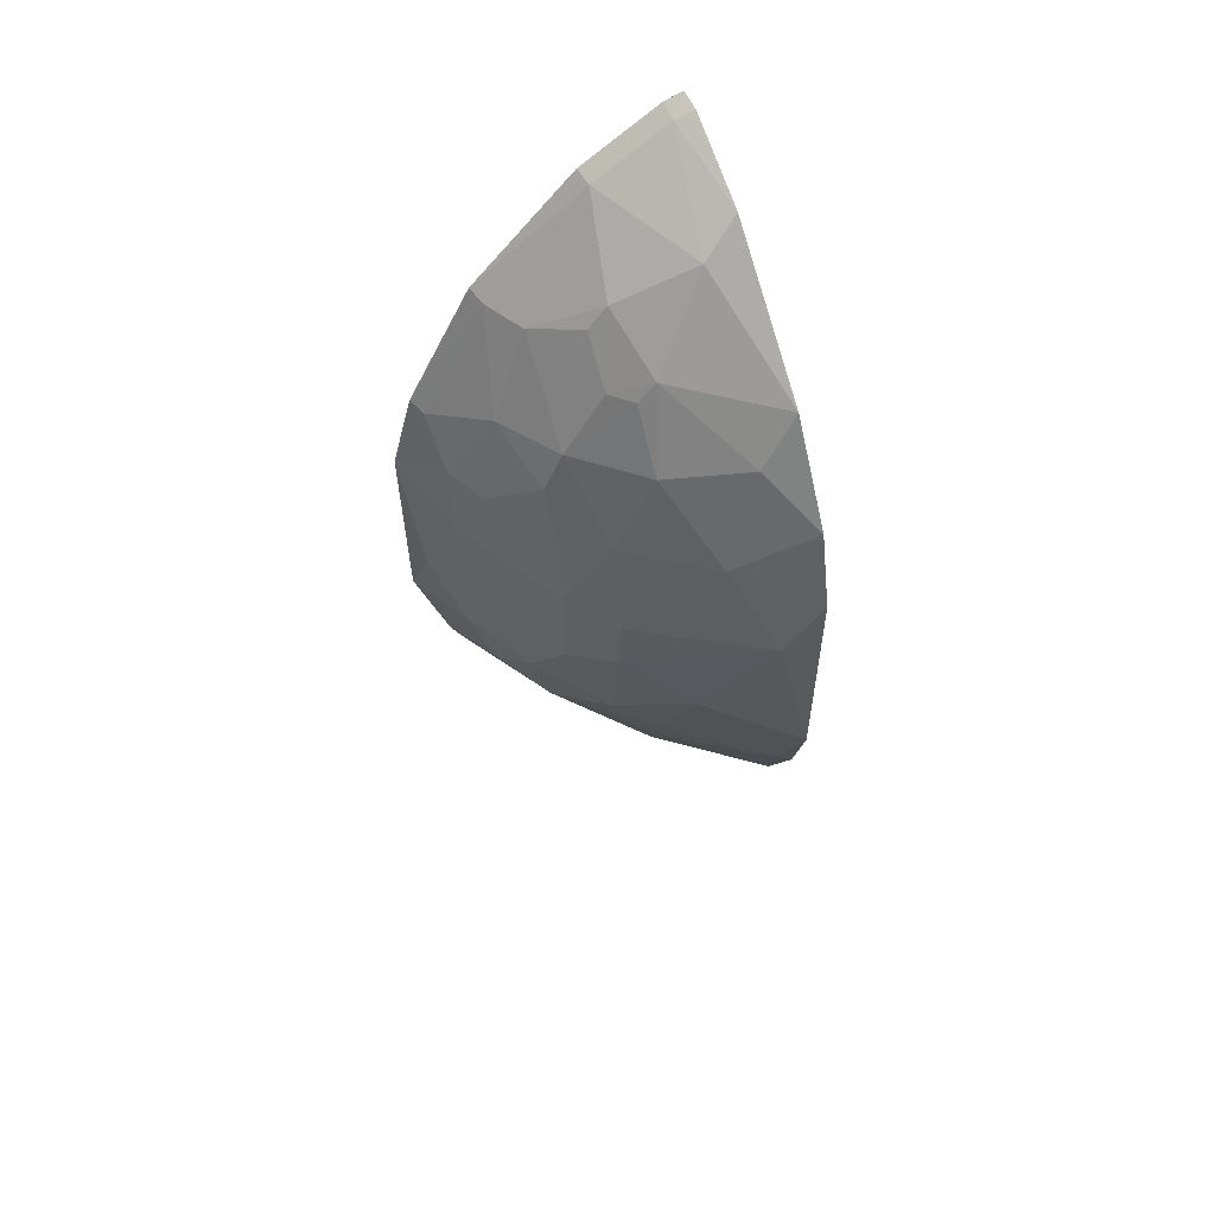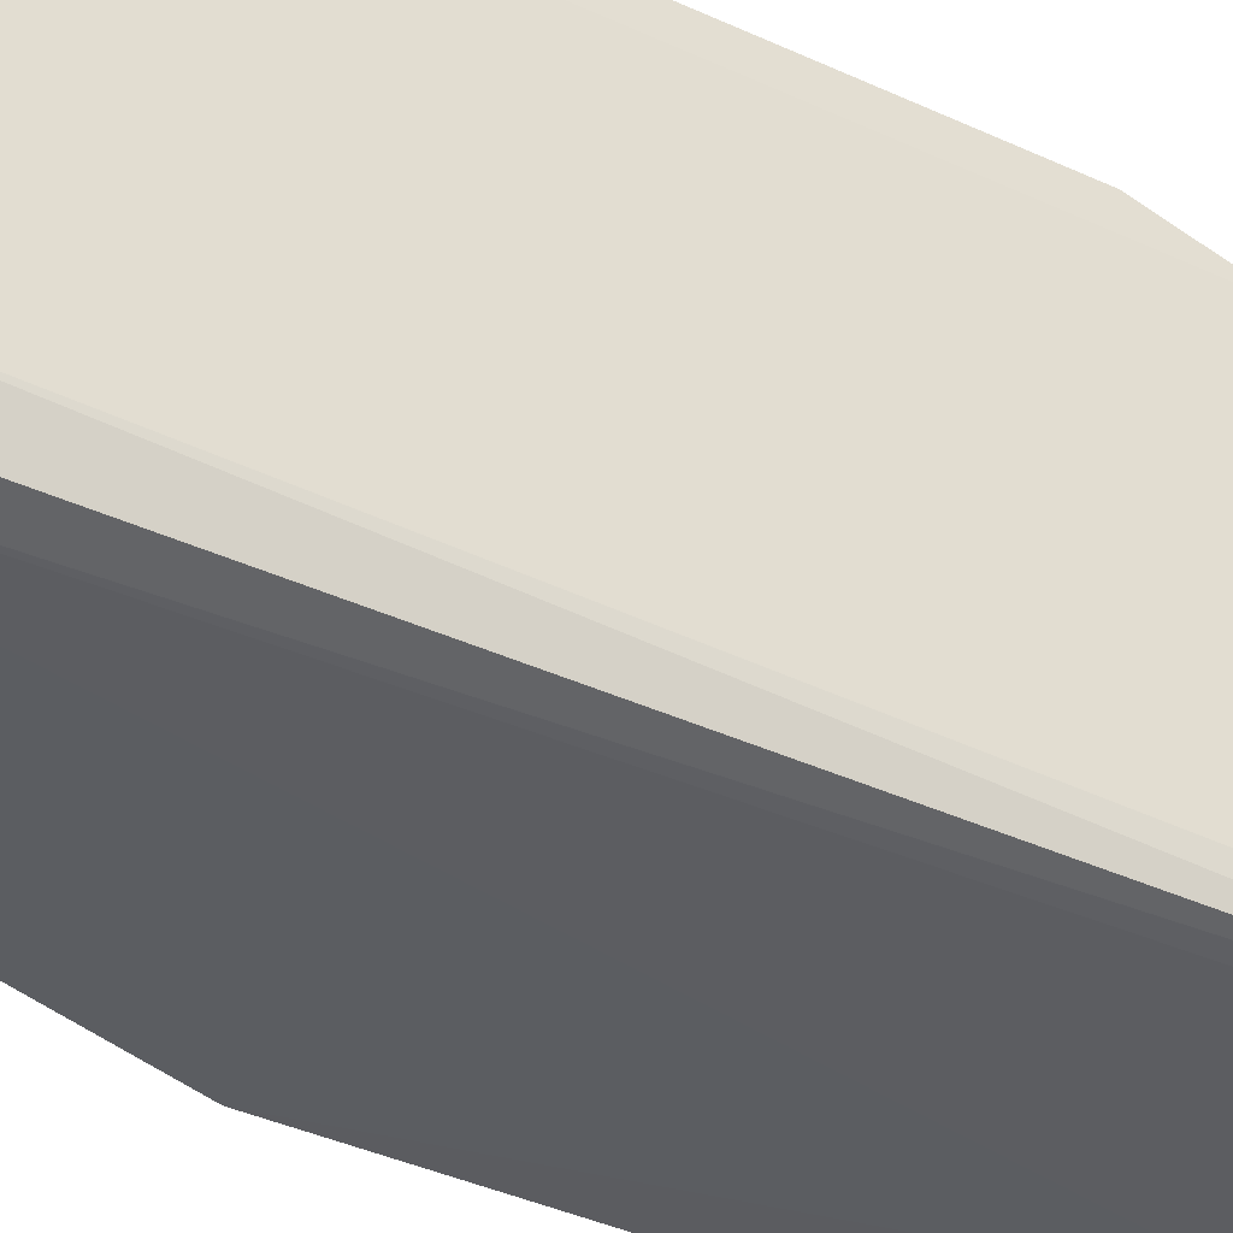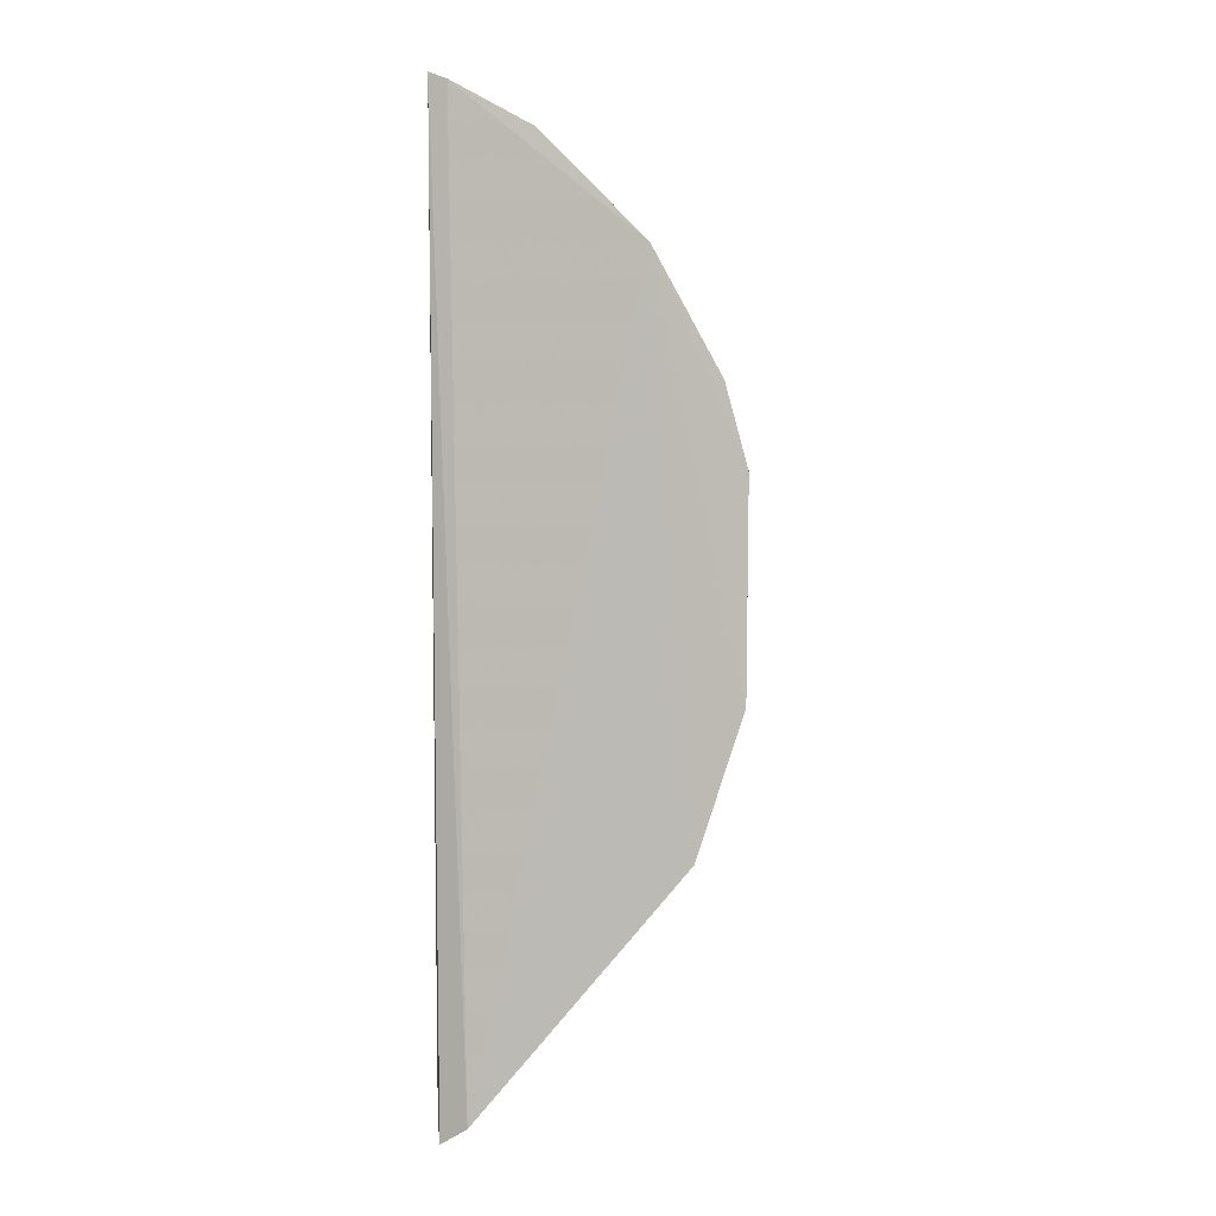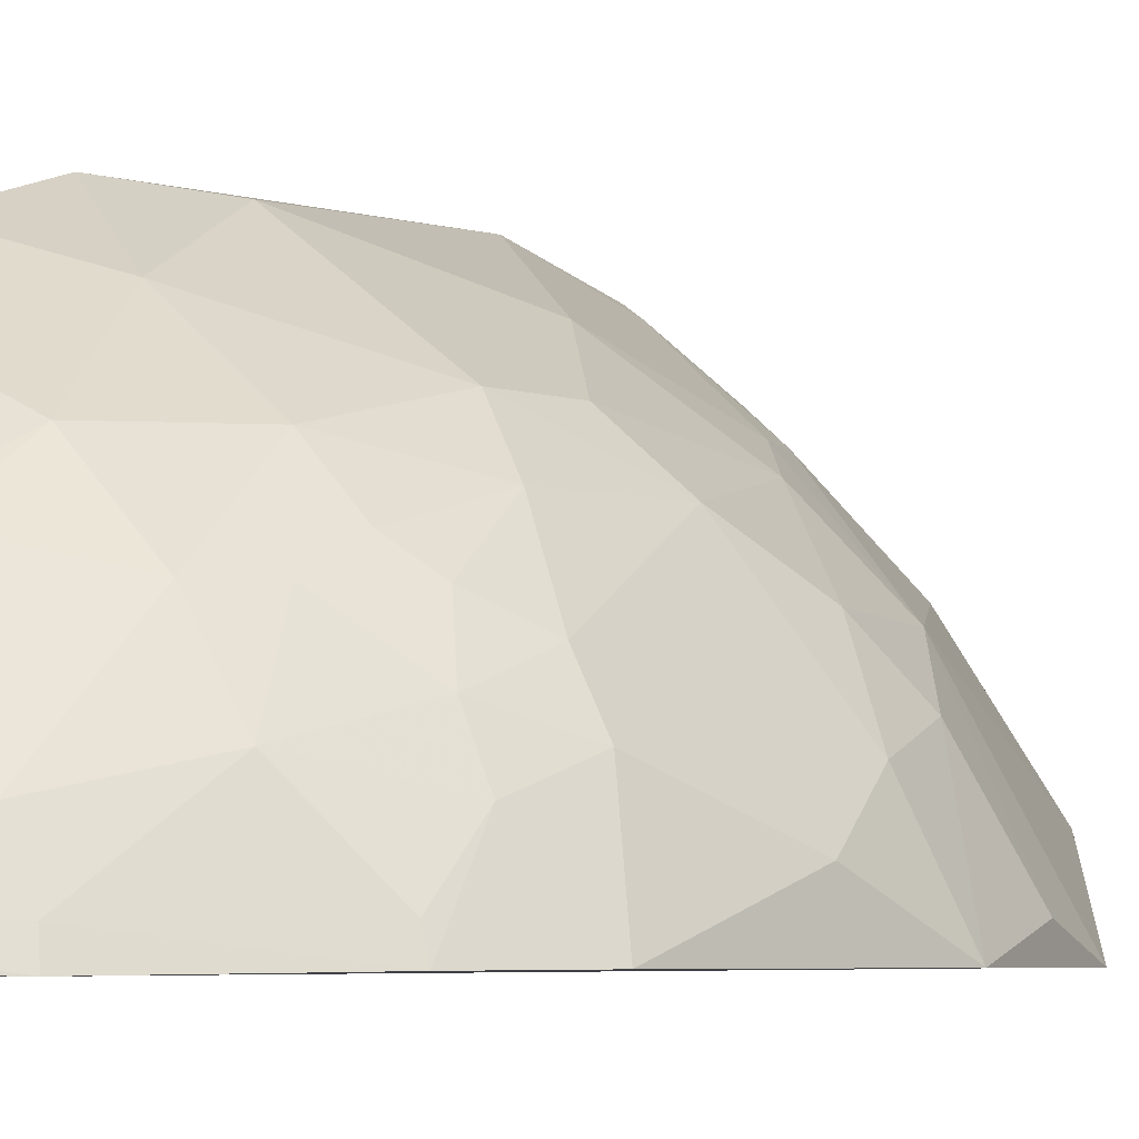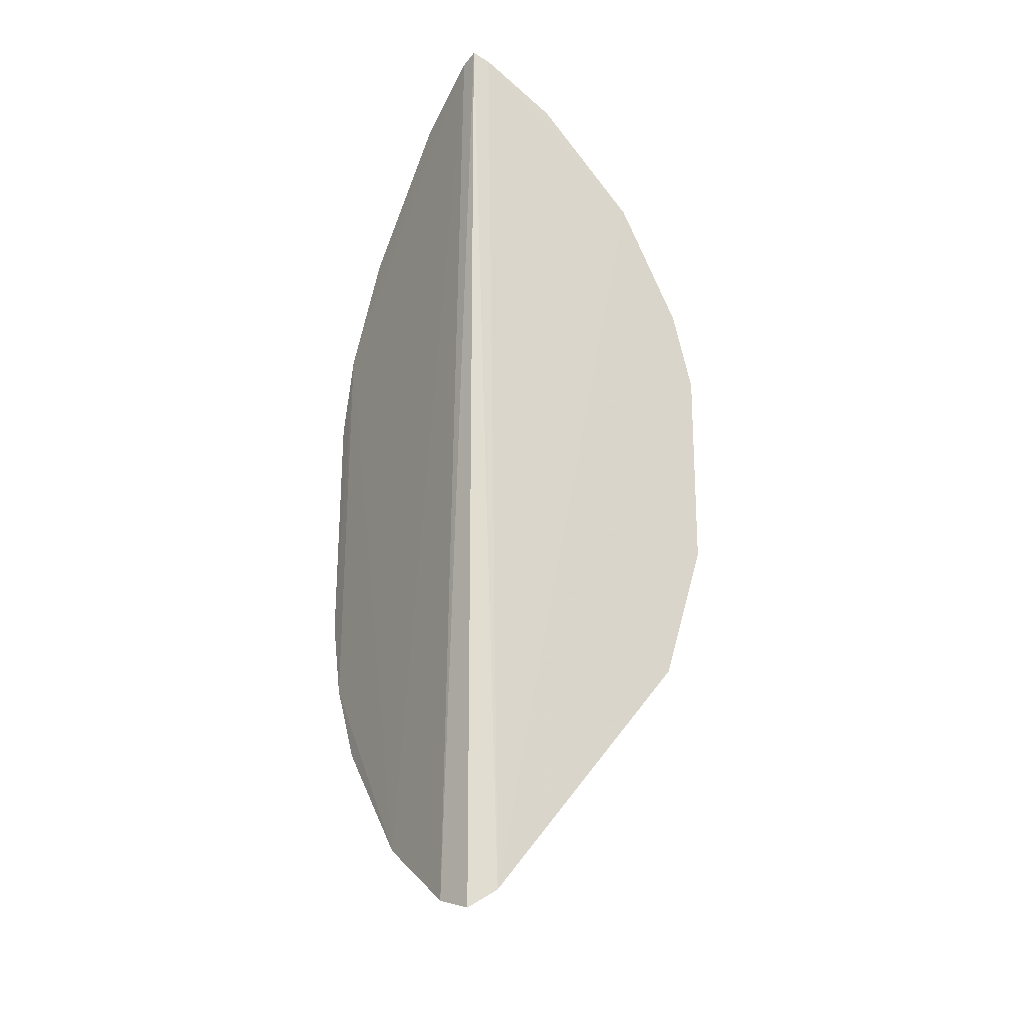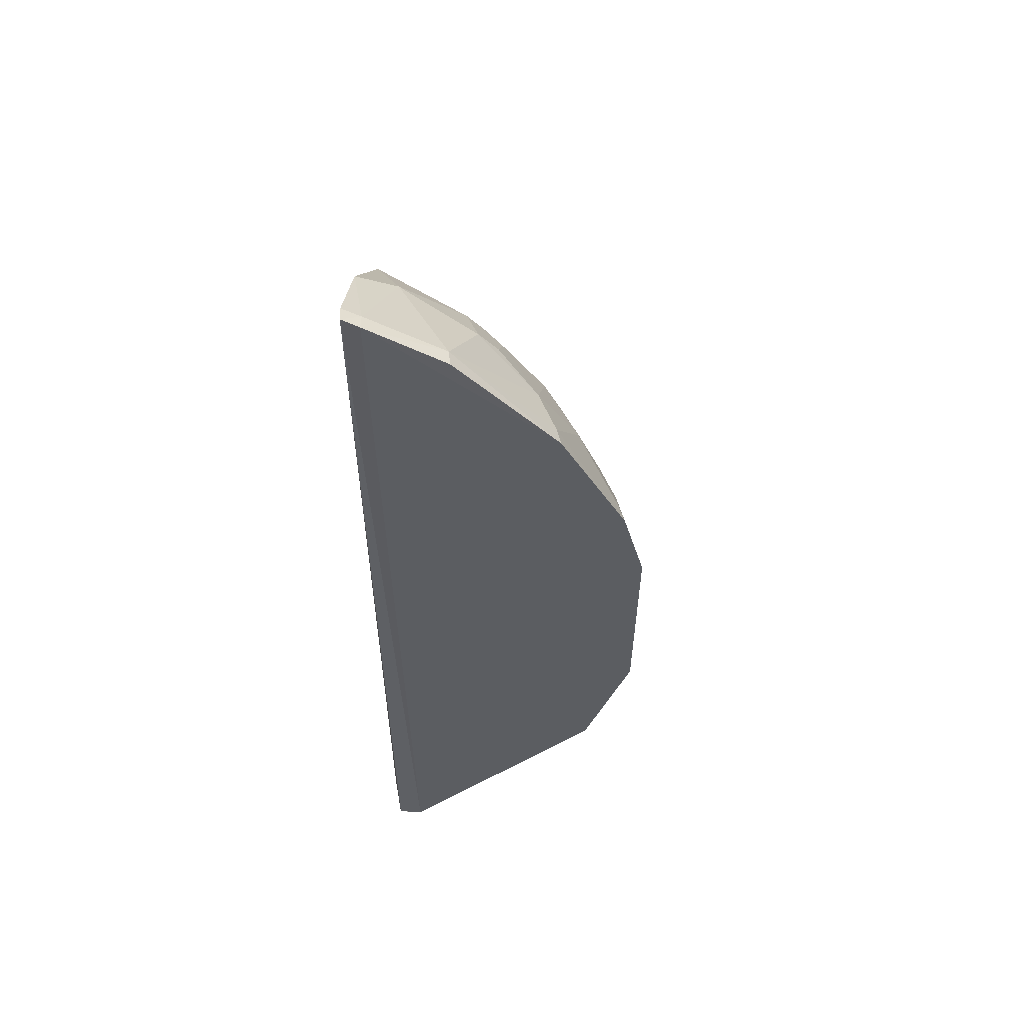
<metadata>
{"format":"obj","ext":"obj","renderer":"f3d","projection":"perspective","resolution":1024,"background":"white","views":[{"elev":58.2,"azim":155.0,"up":"+Z"},{"elev":-36.2,"azim":-121.5,"up":"+Y"},{"elev":4.1,"azim":8.0,"up":"+Z"},{"elev":-3.9,"azim":41.5,"up":"+Y"},{"elev":-22.9,"azim":-30.4,"up":"+Z"},{"elev":54.3,"azim":4.5,"up":"+Z"}]}
</metadata>
<code>
v 0.4019 0.1914 0.2718
v 0.463 0.1922 -0.01767
v 0.4133 0.2906 0.1412
v 0.259 0.4123 0.1285
v 0.2646 0.1972 -0.3073
v 0.3415 0.3465 -0.07364
v 0.3285 0.3027 0.2679
v 0.464 0.1926 0.1295
v 0.2843 0.1912 -0.2943
v 0.4149 0.2916 -0.01637
v 0.2571 0.3685 -0.1653
v 0.3849 0.2896 0.2119
v 0.2615 0.1944 0.3793
v 0.4308 0.1916 -0.118
v 0.4587 0.2206 0.04149
v 0.3726 0.3474 0.04147
v 0.2581 0.4124 -0.04786
v 0.2676 0.2903 -0.2469
v 0.3544 0.2601 0.2836
v 0.3709 0.3328 0.1559
v 0.4439 0.2051 0.1853
v 0.2742 0.1928 0.3746
v 0.2587 0.3517 0.2584
v 0.2578 0.2225 -0.2992
v 0.4274 0.2619 -0.04469
v 0.4286 0.2765 0.1136
v 0.3703 0.332 -0.04487
v 0.2676 0.3905 -0.1034
v 0.2856 0.4067 0.08505
v 0.368 0.2331 -0.1879
v 0.3551 0.2884 0.2546
v 0.3837 0.2334 0.2696
v 0.3988 0.3046 0.1548
v 0.3413 0.3317 0.2132
v 0.4282 0.2616 0.1551
v 0.4485 0.1925 0.1866
v 0.3274 0.2056 0.3417
v 0.2594 0.2632 0.3446
v 0.2577 0.3947 0.1861
v 0.2567 0.2947 -0.252
v 0.3109 0.2176 -0.2601
v 0.444 0.2056 -0.07401
v 0.4428 0.2483 -0.00115
v 0.4439 0.2489 0.1133
v 0.3999 0.319 0.09876
v 0.401 0.3188 0.02776
v 0.3284 0.377 -0.0008146
v 0.3997 0.289 -0.07324
v 0.326 0.3467 -0.1033
v 0.2568 0.3965 -0.1062
v 0.3719 0.3482 0.08468
v 0.3133 0.376 0.1547
v 0.3249 0.3037 -0.1735
v 0.3407 0.26 0.2981
v 0.4123 0.2472 0.2106
v 0.341 0.3025 0.2547
v 0.286 0.36 0.2251
v 0.3987 0.29 0.1836
v 0.4419 0.2343 0.156
v 0.3983 0.2045 0.2692
v 0.3296 0.1929 0.3442
v 0.2863 0.275 0.3245
v 0.2732 0.2054 0.3706
v 0.2598 0.2072 0.3751
f 8 1 2
f 13 5 9
f 14 2 1
f 14 1 9
f 15 8 2
f 22 13 9
f 22 9 1
f 24 5 13
f 29 17 4
f 32 31 19
f 32 12 31
f 34 12 20
f 35 26 3
f 36 1 8
f 39 38 23
f 39 4 17
f 40 11 18
f 40 18 24
f 41 24 18
f 41 9 5
f 41 5 24
f 41 18 30
f 41 30 14
f 41 14 9
f 42 25 2
f 42 2 14
f 43 15 2
f 43 2 25
f 43 25 10
f 44 8 15
f 44 43 26
f 44 15 43
f 44 26 35
f 45 3 26
f 45 33 3
f 45 20 33
f 46 27 16
f 46 10 27
f 46 45 26
f 46 43 10
f 46 26 43
f 47 16 27
f 47 29 16
f 47 17 29
f 47 27 6
f 47 28 17
f 47 6 28
f 48 27 10
f 48 10 25
f 48 14 30
f 48 42 14
f 48 25 42
f 48 6 27
f 49 28 6
f 49 11 28
f 49 6 48
f 50 28 11
f 50 17 28
f 50 39 17
f 50 40 39
f 50 11 40
f 51 16 29
f 51 20 45
f 51 46 16
f 51 45 46
f 52 29 4
f 52 51 29
f 52 20 51
f 52 4 39
f 52 34 20
f 53 30 18
f 53 18 11
f 53 11 49
f 53 49 48
f 53 48 30
f 54 31 7
f 54 19 31
f 54 37 32
f 54 32 19
f 55 12 32
f 56 31 12
f 56 12 34
f 56 34 7
f 56 7 31
f 57 23 7
f 57 7 34
f 57 39 23
f 57 52 39
f 57 34 52
f 58 55 35
f 58 12 55
f 58 33 20
f 58 20 12
f 58 35 3
f 58 3 33
f 59 44 35
f 59 8 44
f 59 36 8
f 59 21 36
f 59 55 21
f 59 35 55
f 60 36 21
f 60 1 36
f 60 21 55
f 60 55 32
f 60 37 1
f 60 32 37
f 61 37 22
f 61 22 1
f 61 1 37
f 62 7 23
f 62 23 38
f 62 54 7
f 62 37 54
f 63 13 22
f 63 22 37
f 63 62 38
f 63 37 62
f 64 24 13
f 64 63 38
f 64 13 63
f 64 40 24
f 64 38 39
f 64 39 40

</code>
